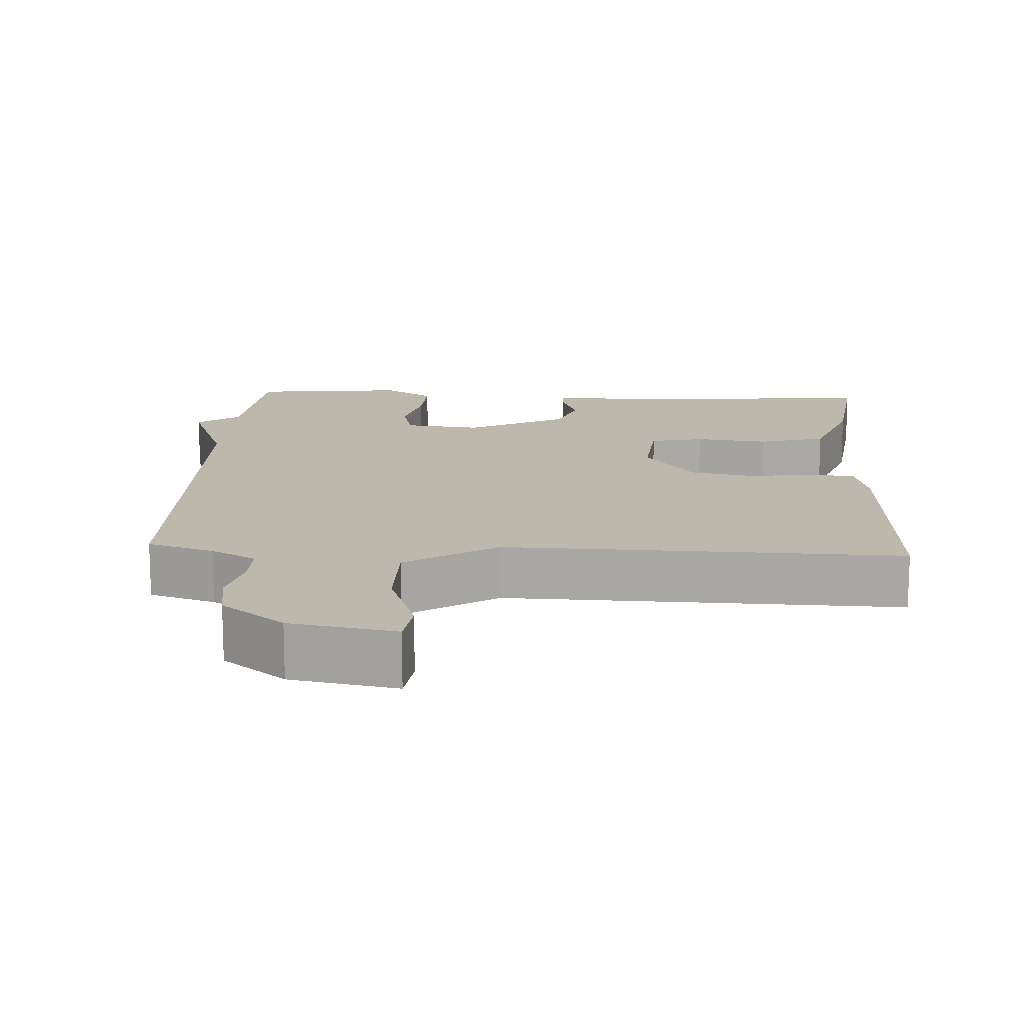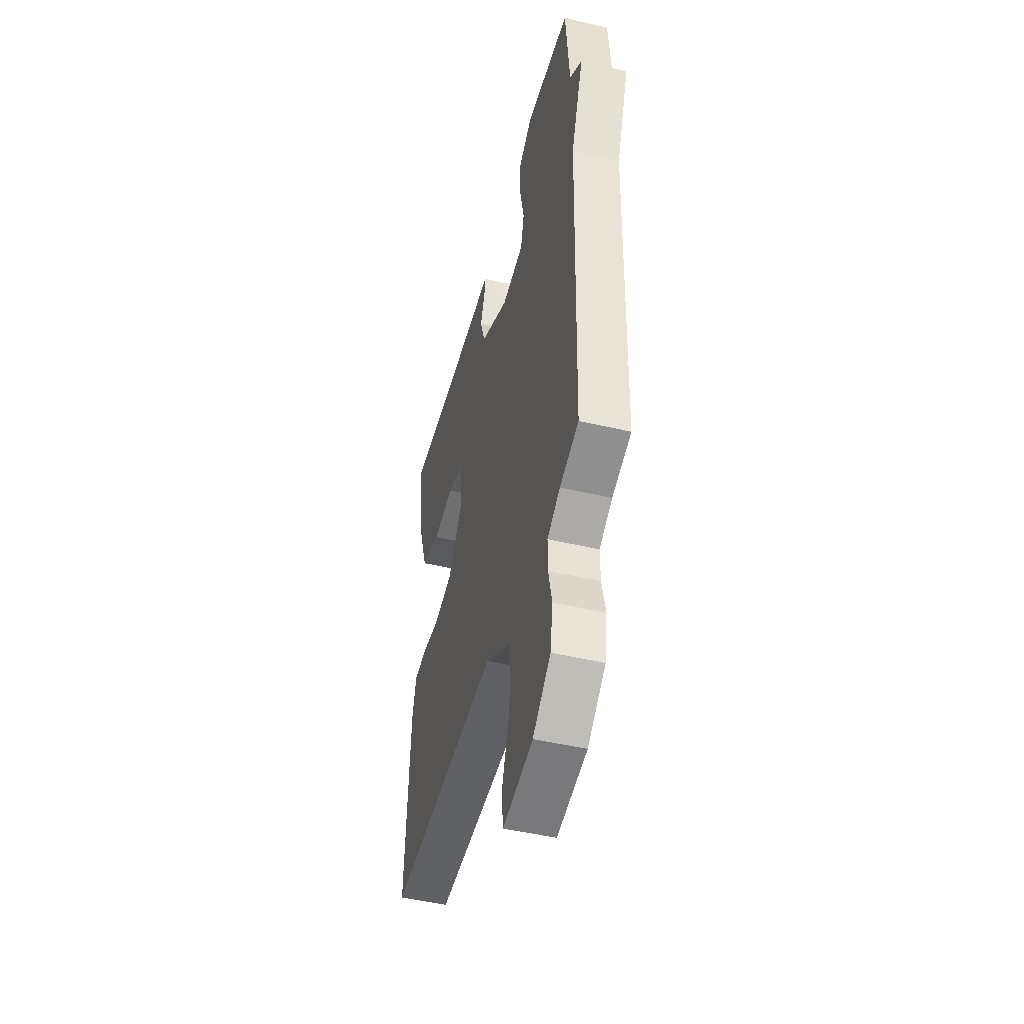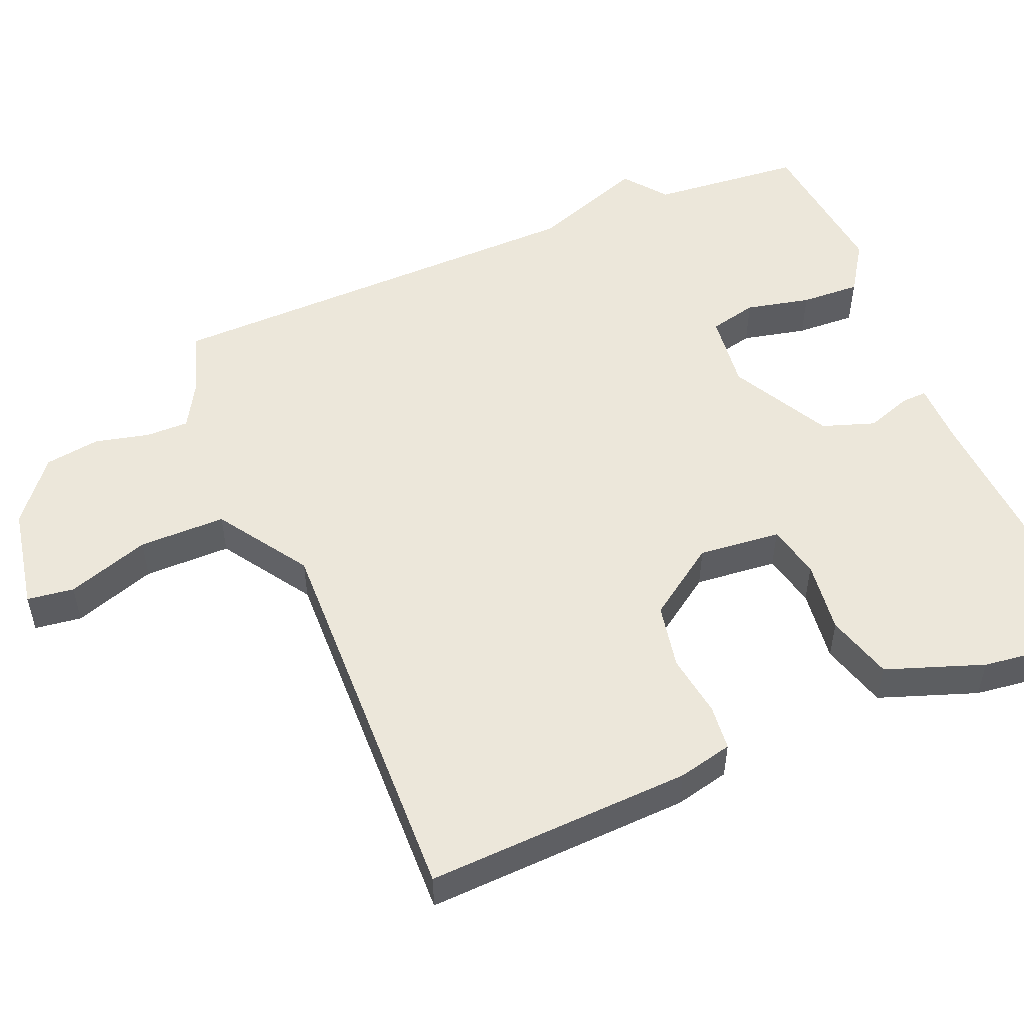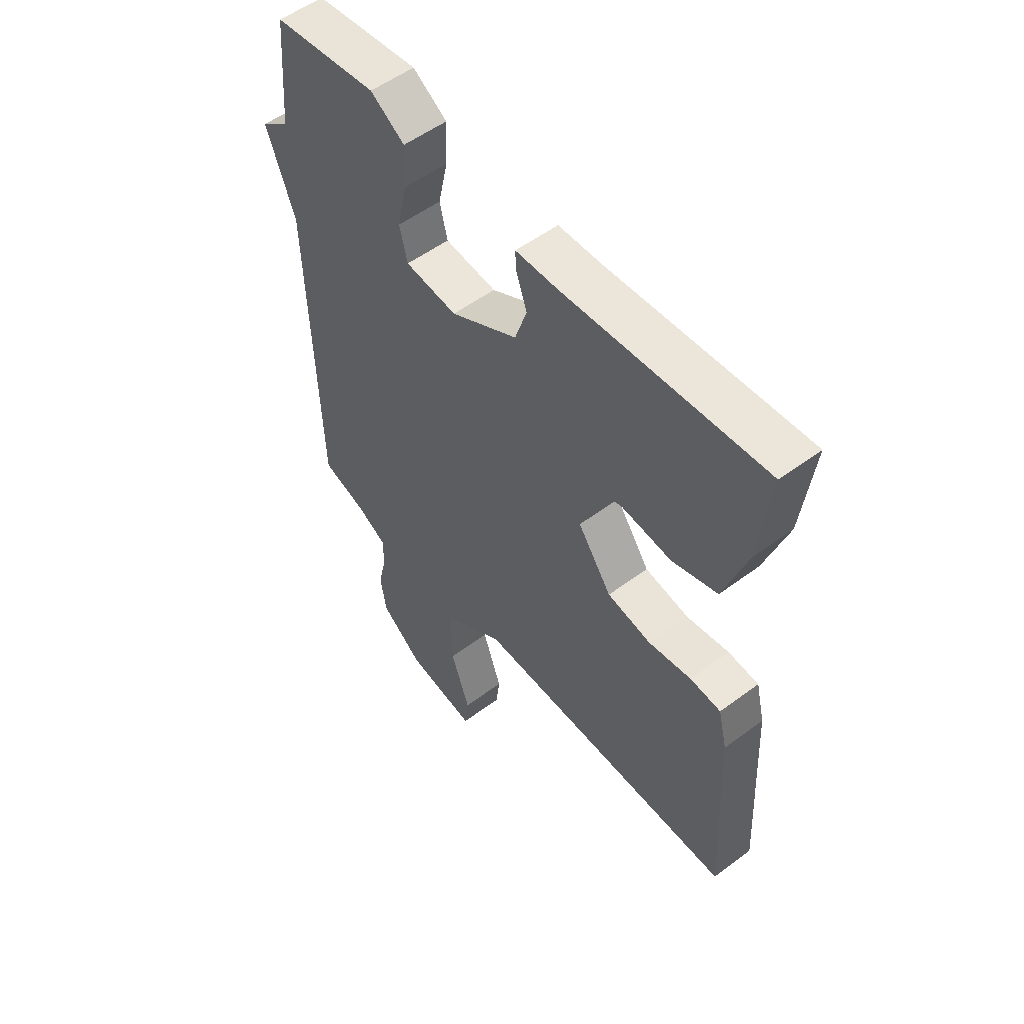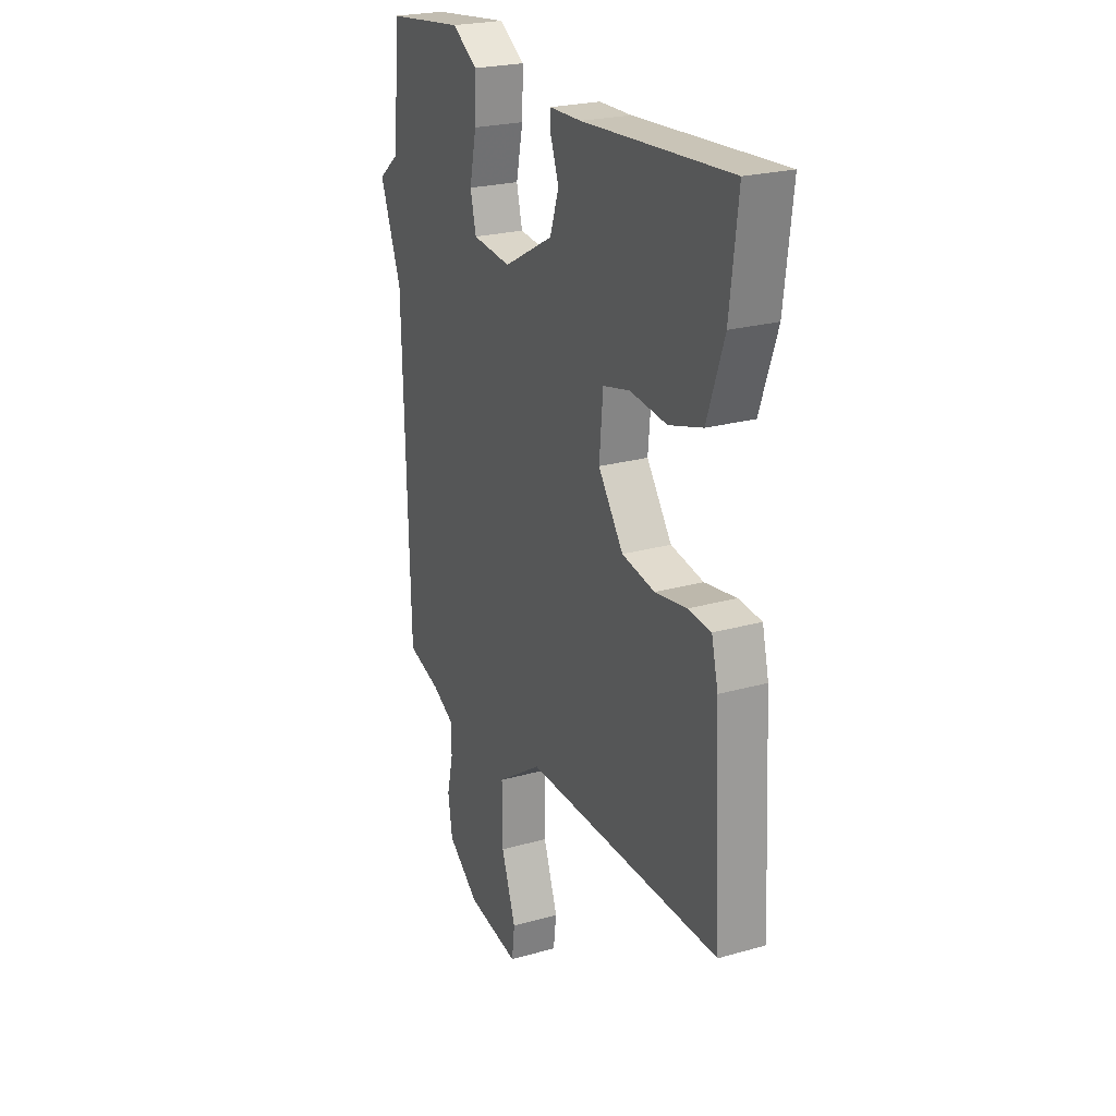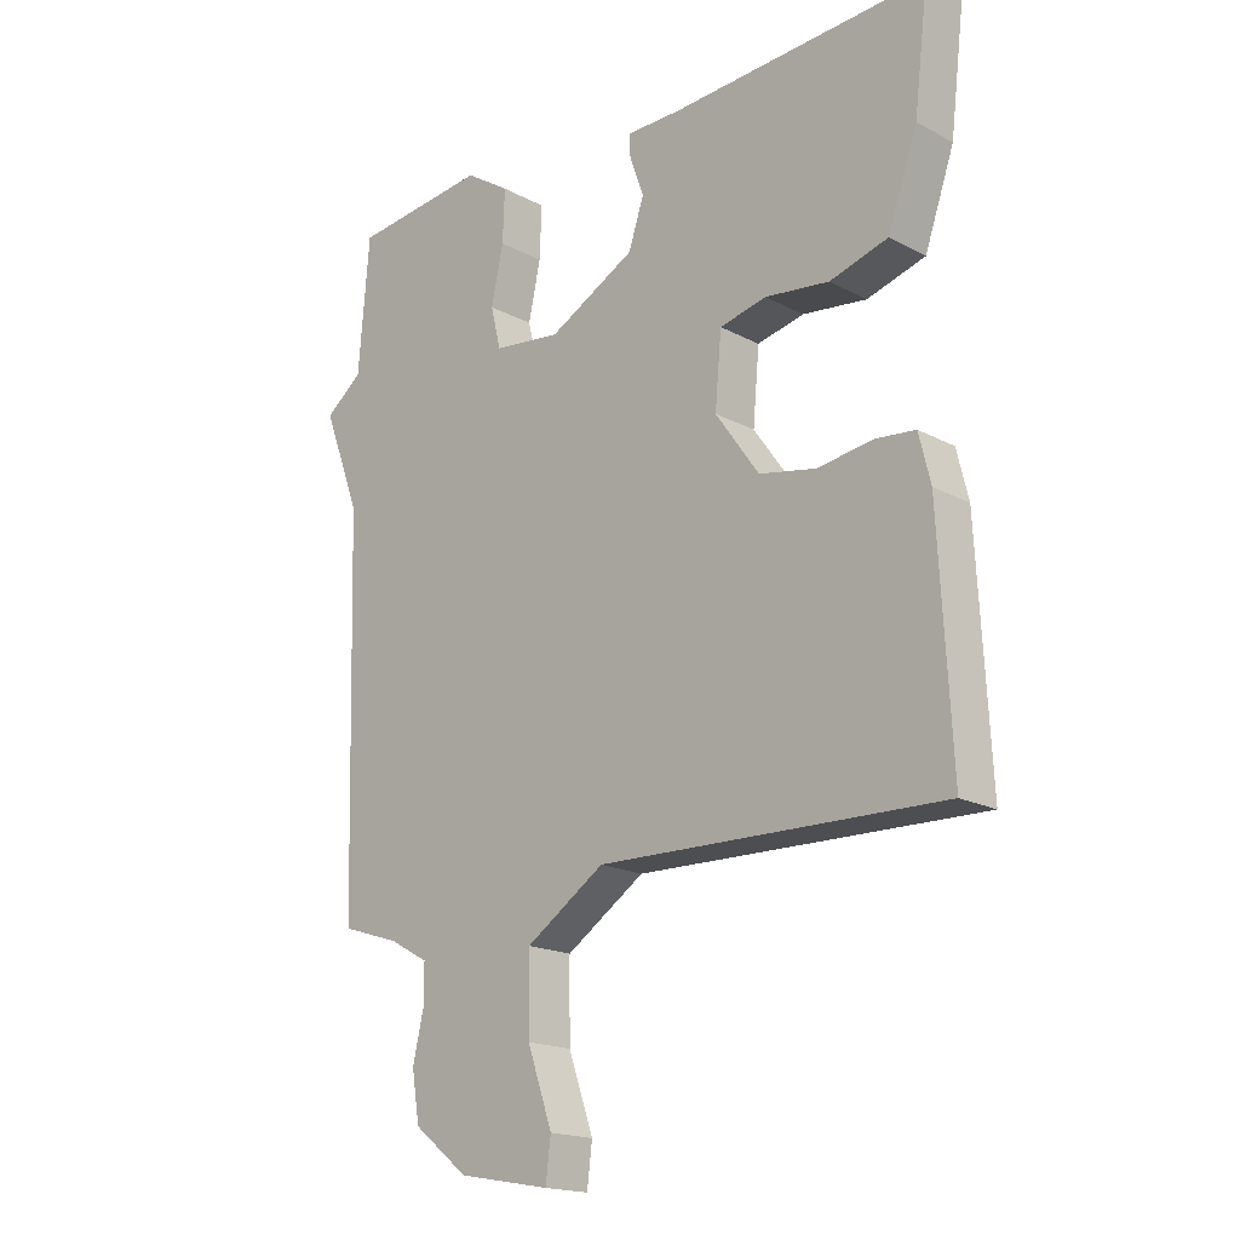
<metadata>
{"format":"obj","ext":"obj","renderer":"f3d","projection":"perspective","resolution":1024,"background":"white","views":[{"elev":14.6,"azim":-176.7,"up":"+Y"},{"elev":-47.7,"azim":75.2,"up":"+Z"},{"elev":52.0,"azim":-112.3,"up":"+Y"},{"elev":53.9,"azim":-128.5,"up":"+Z"},{"elev":23.4,"azim":-115.5,"up":"+Z"},{"elev":-18.0,"azim":-136.0,"up":"+Z"}]}
</metadata>
<code>
v 0.5 0.07 -0.5
v 0.41 0.07 -0.529
v 0.349 0.07 -0.563
v 0.349 0.07 -0.622
v 0.366 0.07 -0.696
v 0.354 0.07 -0.771
v 0.269 0.07 -0.838
v 0.126 0.07 -0.864
v 0.118 0.07 -0.8
v 0.157 0.07 -0.688
v 0.158 0.07 -0.57
v 0.035 0.07 -0.488
v -0.5 0.07 -0.5
v -0.481 0.07 -0.139
v -0.463 0.07 -0.065
v -0.401 0.07 -0.059
v -0.315 0.07 -0.072
v -0.226 0.07 -0.055
v -0.158 0.07 0.041
v -0.168 0.07 0.153
v -0.241 0.07 0.17
v -0.341 0.07 0.158
v -0.432 0.07 0.185
v -0.478 0.07 0.318
v -0.5 0.07 0.5
v -0.1 0.07 0.476
v -0.013 0.07 0.475
v -0.015 0.07 0.439
v -0.037 0.07 0.378
v -0.013 0.07 0.306
v 0.122 0.07 0.233
v 0.227 0.07 0.245
v 0.243 0.07 0.31
v 0.224 0.07 0.398
v 0.221 0.07 0.479
v 0.29 0.07 0.524
v 0.5 0.07 0.5
v 0.517 0.07 0.293
v 0.575 0.07 0.248
v 0.517 0.07 0.093
v 0.5 0 -0.5
v 0.41 0 -0.529
v 0.349 0 -0.563
v 0.349 0 -0.622
v 0.366 0 -0.696
v 0.354 0 -0.771
v 0.269 0 -0.838
v 0.126 0 -0.864
v 0.118 0 -0.8
v 0.157 0 -0.688
v 0.158 0 -0.57
v 0.035 0 -0.488
v -0.5 0 -0.5
v -0.481 0 -0.139
v -0.463 0 -0.065
v -0.401 0 -0.059
v -0.315 0 -0.072
v -0.226 0 -0.055
v -0.158 0 0.041
v -0.168 0 0.153
v -0.241 0 0.17
v -0.341 0 0.158
v -0.432 0 0.185
v -0.478 0 0.318
v -0.5 0 0.5
v -0.1 0 0.476
v -0.013 0 0.475
v -0.015 0 0.439
v -0.037 0 0.378
v -0.013 0 0.306
v 0.122 0 0.233
v 0.227 0 0.245
v 0.243 0 0.31
v 0.224 0 0.398
v 0.221 0 0.479
v 0.29 0 0.524
v 0.5 0 0.5
v 0.517 0 0.293
v 0.575 0 0.248
v 0.517 0 0.093
f 38 39 40
f 38 40 1
f 37 38 1
f 36 37 1
f 35 36 1
f 34 35 1
f 33 34 1
f 32 33 1 2
f 31 32 2 3
f 30 31 3 4
f 26 27 28 29
f 26 29 30
f 25 26 30
f 24 25 30
f 23 24 30
f 22 23 30
f 21 22 30
f 20 21 30
f 4 5 6
f 30 4 6
f 20 30 6
f 19 20 6
f 15 16 17
f 14 15 17
f 13 14 17
f 12 13 17
f 11 12 17 18
f 8 9 10
f 7 8 10
f 6 7 10
f 6 10 11
f 6 11 18 19
f 80 79 78
f 41 80 78
f 41 78 77
f 41 77 76
f 41 76 75
f 41 75 74
f 41 74 73
f 42 41 73 72
f 43 42 72 71
f 44 43 71 70
f 69 68 67 66
f 70 69 66
f 70 66 65
f 70 65 64
f 70 64 63
f 70 63 62
f 70 62 61
f 70 61 60
f 46 45 44
f 46 44 70
f 46 70 60
f 46 60 59
f 57 56 55
f 57 55 54
f 57 54 53
f 57 53 52
f 58 57 52 51
f 50 49 48
f 50 48 47
f 50 47 46
f 51 50 46
f 59 58 51 46
f 1 41 42 2
f 2 42 43 3
f 3 43 44 4
f 4 44 45 5
f 5 45 46 6
f 6 46 47 7
f 7 47 48 8
f 8 48 49 9
f 9 49 50 10
f 10 50 51 11
f 11 51 52 12
f 12 52 53 13
f 13 53 54 14
f 14 54 55 15
f 15 55 56 16
f 16 56 57 17
f 17 57 58 18
f 18 58 59 19
f 19 59 60 20
f 20 60 61 21
f 21 61 62 22
f 22 62 63 23
f 23 63 64 24
f 24 64 65 25
f 25 65 66 26
f 26 66 67 27
f 27 67 68 28
f 28 68 69 29
f 29 69 70 30
f 30 70 71 31
f 31 71 72 32
f 32 72 73 33
f 33 73 74 34
f 34 74 75 35
f 35 75 76 36
f 36 76 77 37
f 37 77 78 38
f 38 78 79 39
f 39 79 80 40
f 40 80 41 1

</code>
